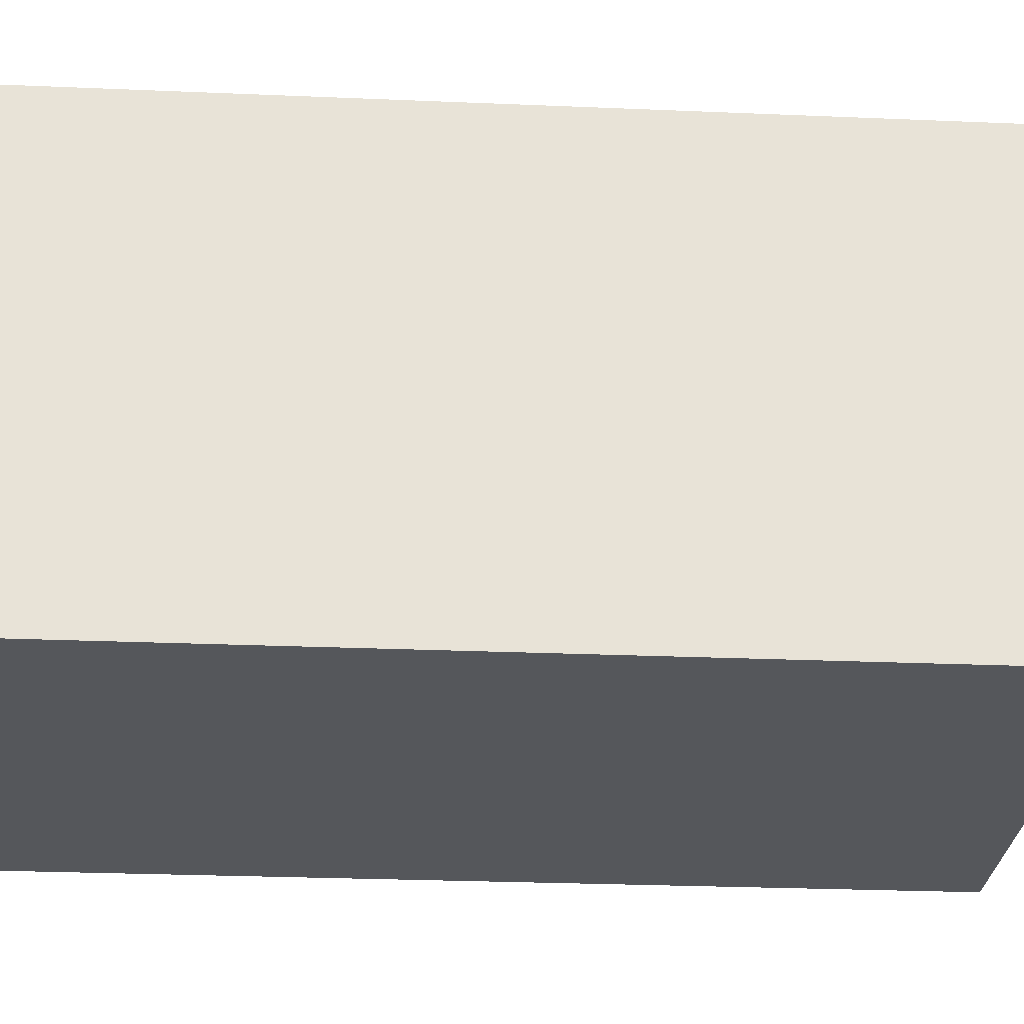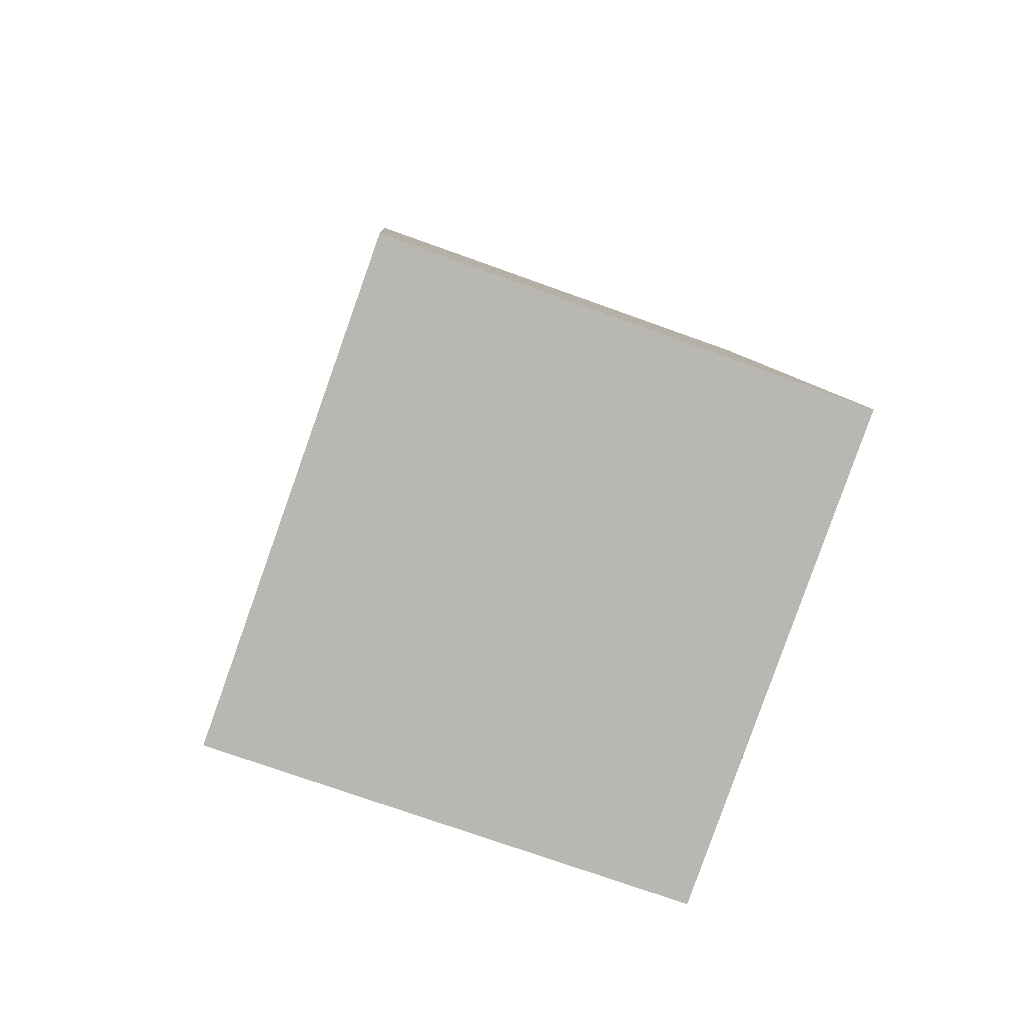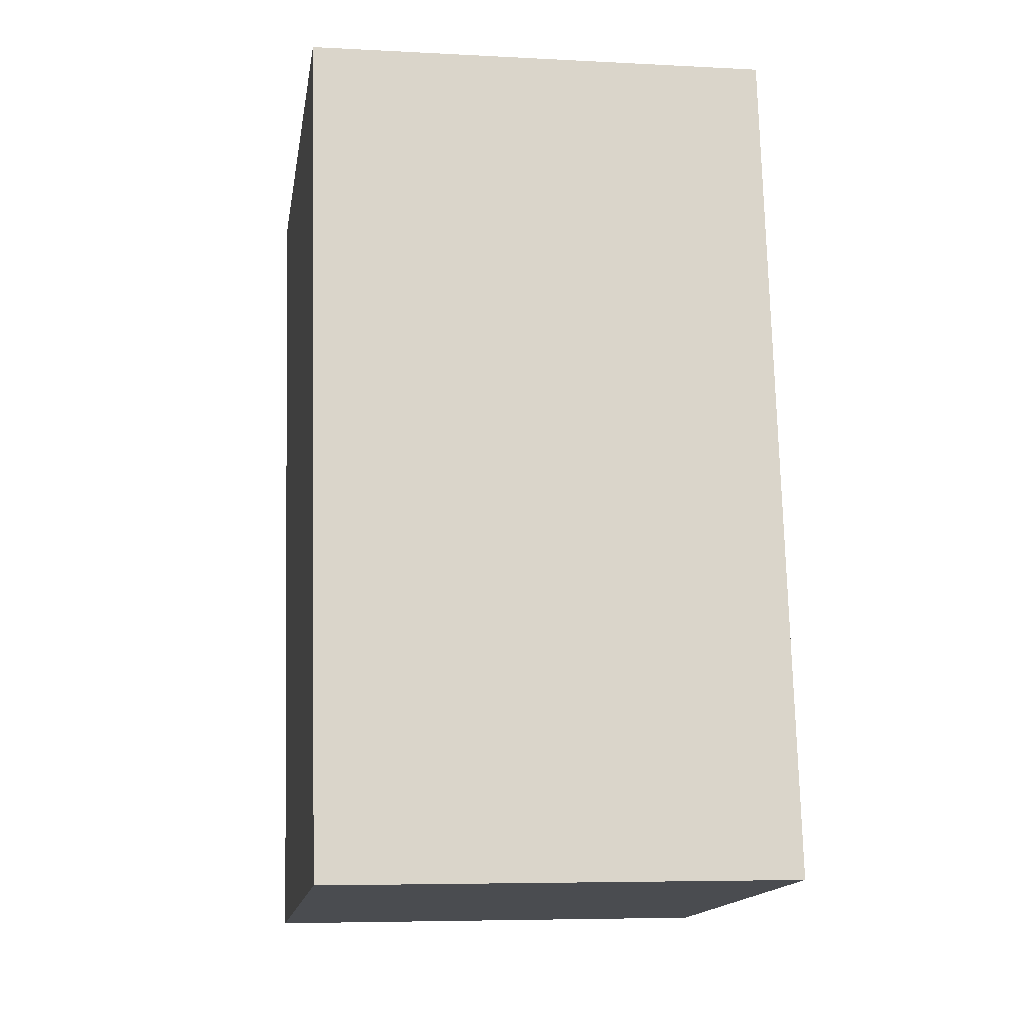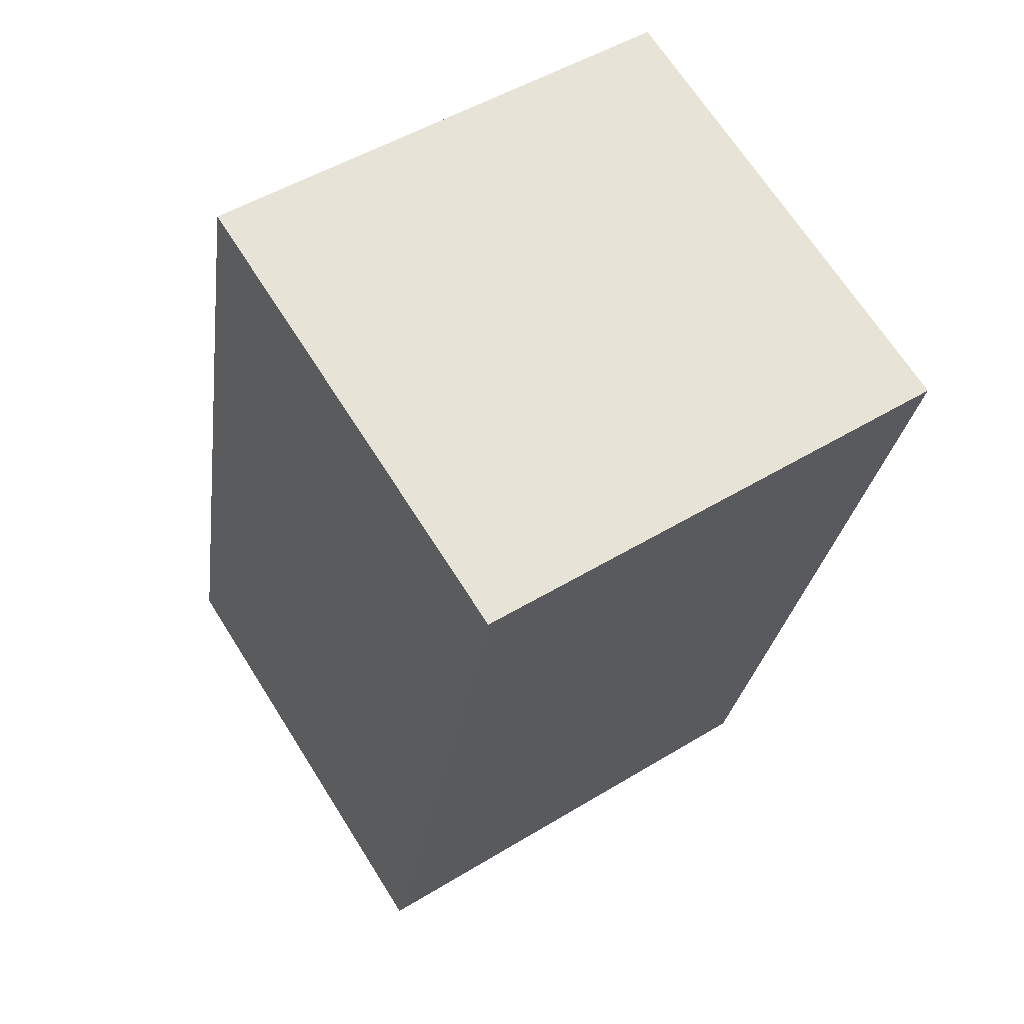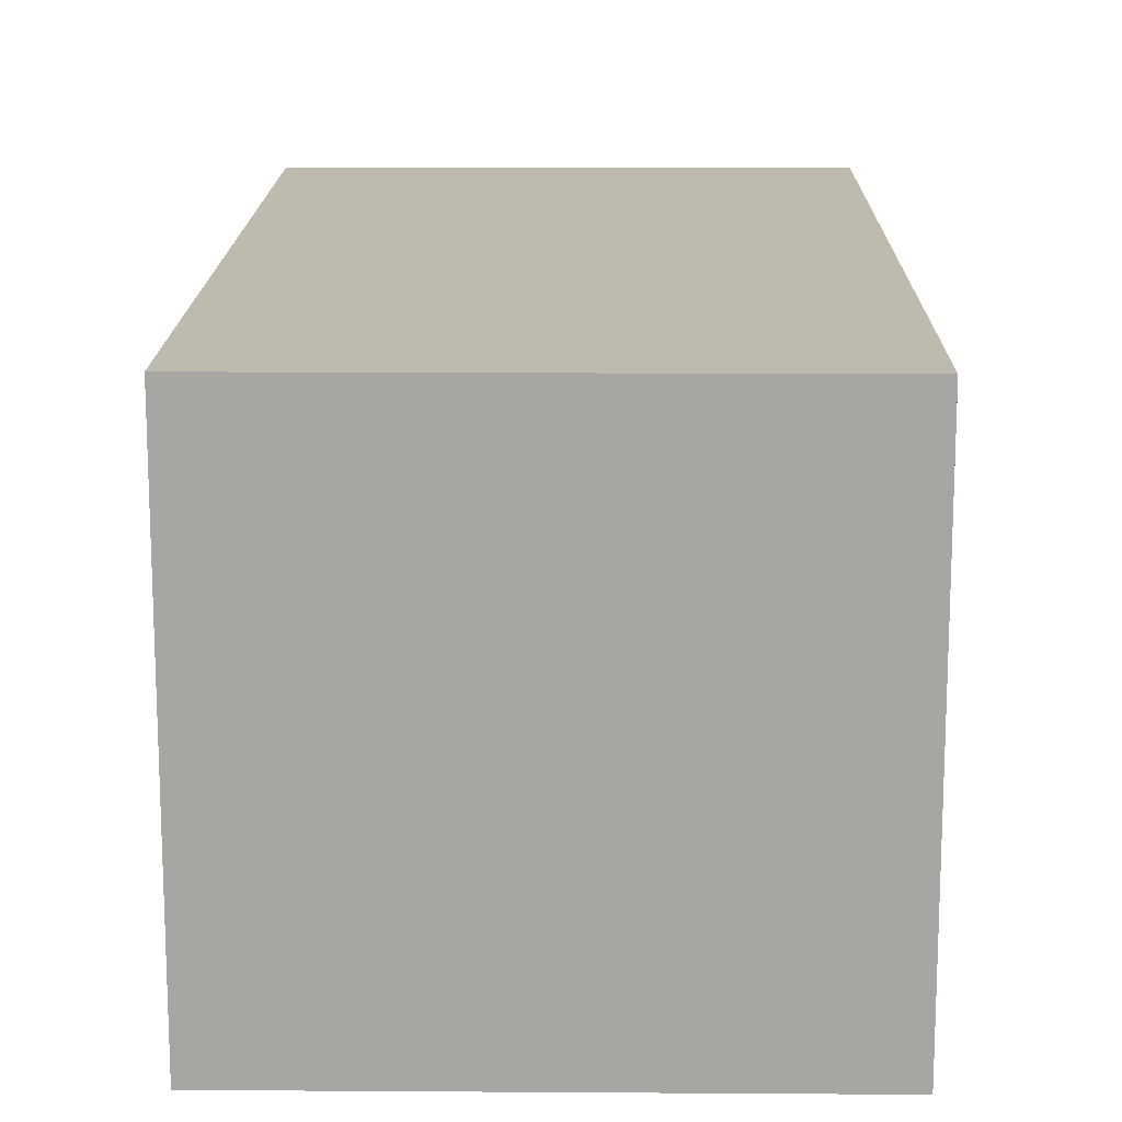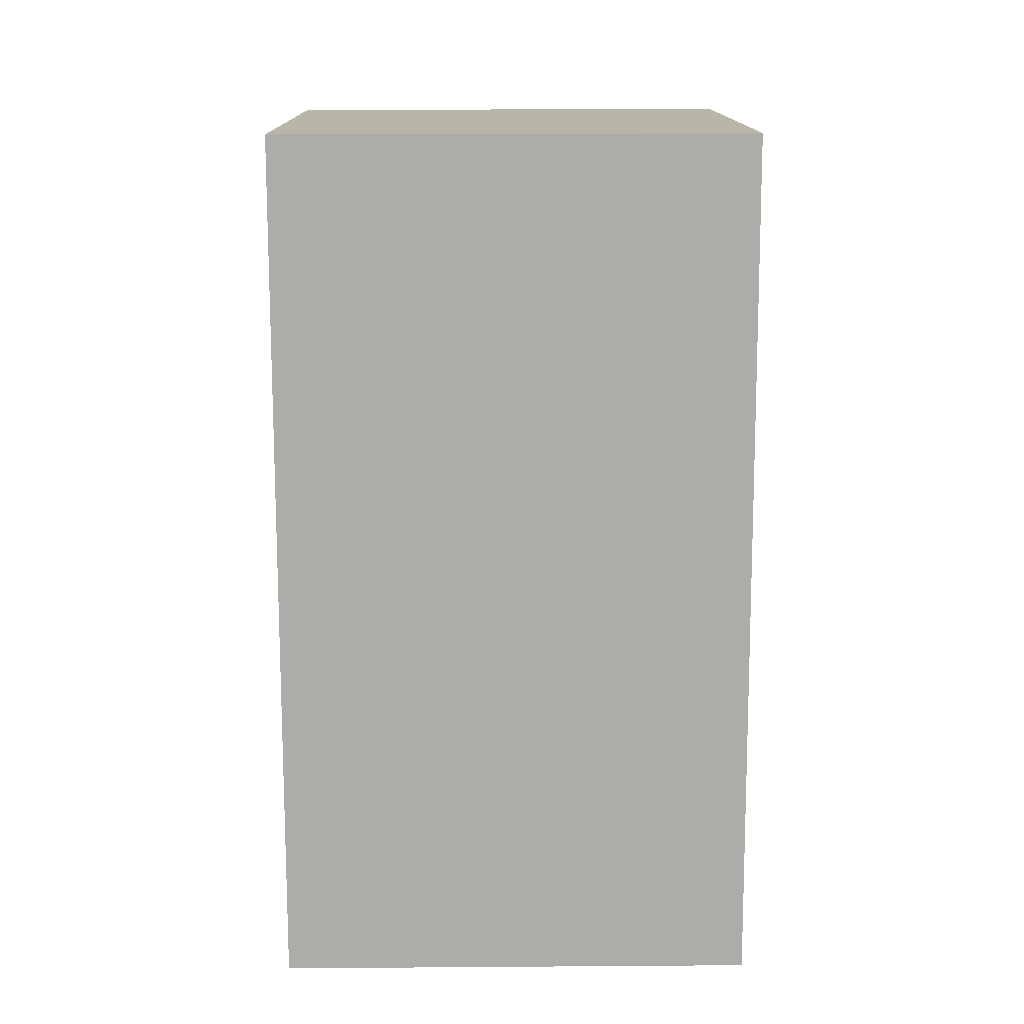
<metadata>
{"format":"obj","ext":"obj","renderer":"f3d","projection":"perspective","resolution":1024,"background":"white","views":[{"elev":-26.8,"azim":-103.0,"up":"+Y"},{"elev":-73.3,"azim":70.2,"up":"+Z"},{"elev":-6.0,"azim":80.9,"up":"+Z"},{"elev":67.8,"azim":147.7,"up":"+Z"},{"elev":15.5,"azim":-8.4,"up":"+Y"},{"elev":22.7,"azim":89.3,"up":"+Z"}]}
</metadata>
<code>
v  2.336 2.28 0.379
v  0.661 2.28 -4.075
v  0 2.28 1.396e-16
v  2.999 2.28 -3.704
v  0.661 2.495e-16 -4.075
v  0 0 0
v  2.336 -2.321e-17 0.379
v  2.999 2.268e-16 -3.704
g defaultobject
f 1 2 3
f 2 1 4
f 5 3 2
f 3 5 6
f 6 1 3
f 1 6 7
f 7 4 1
f 4 7 8
f 8 2 4
f 2 8 5
f 5 7 6
f 7 5 8

</code>
